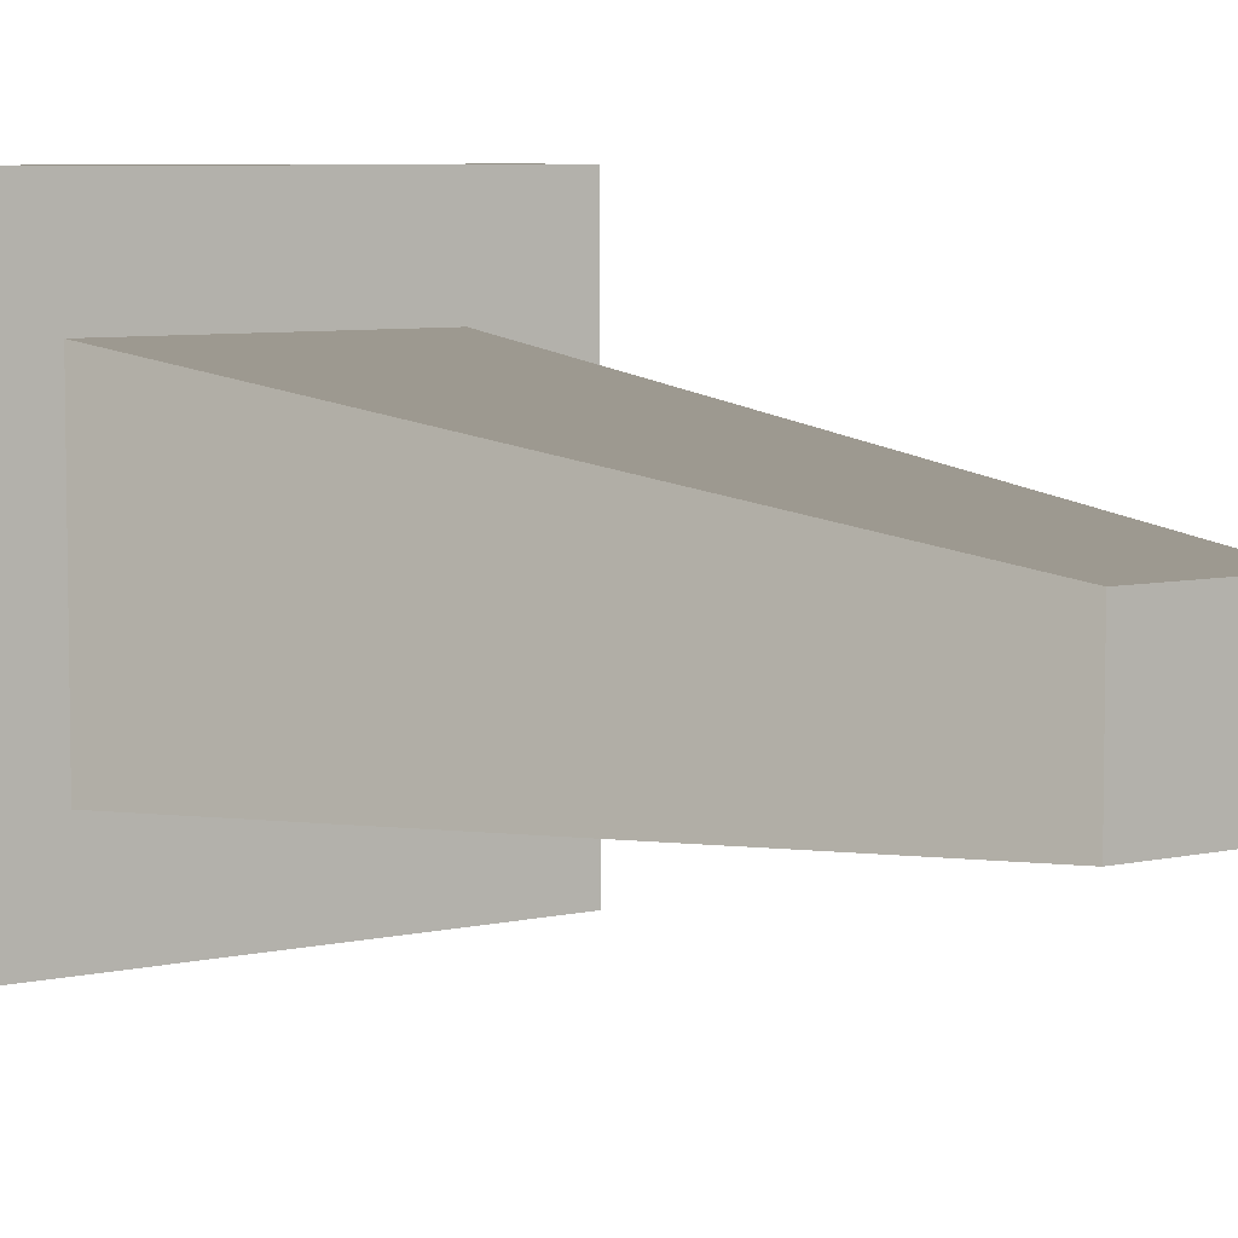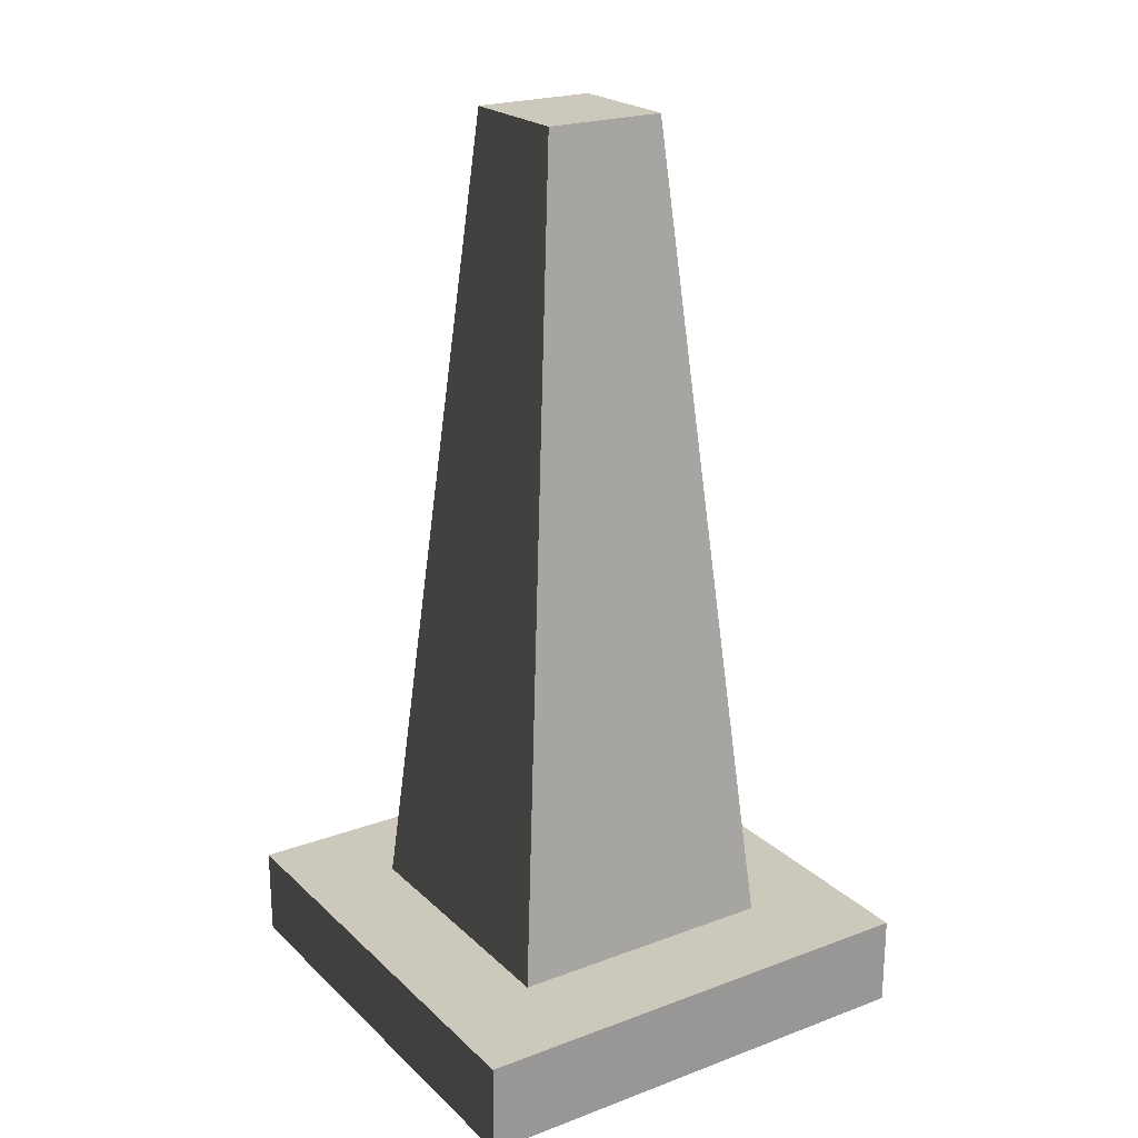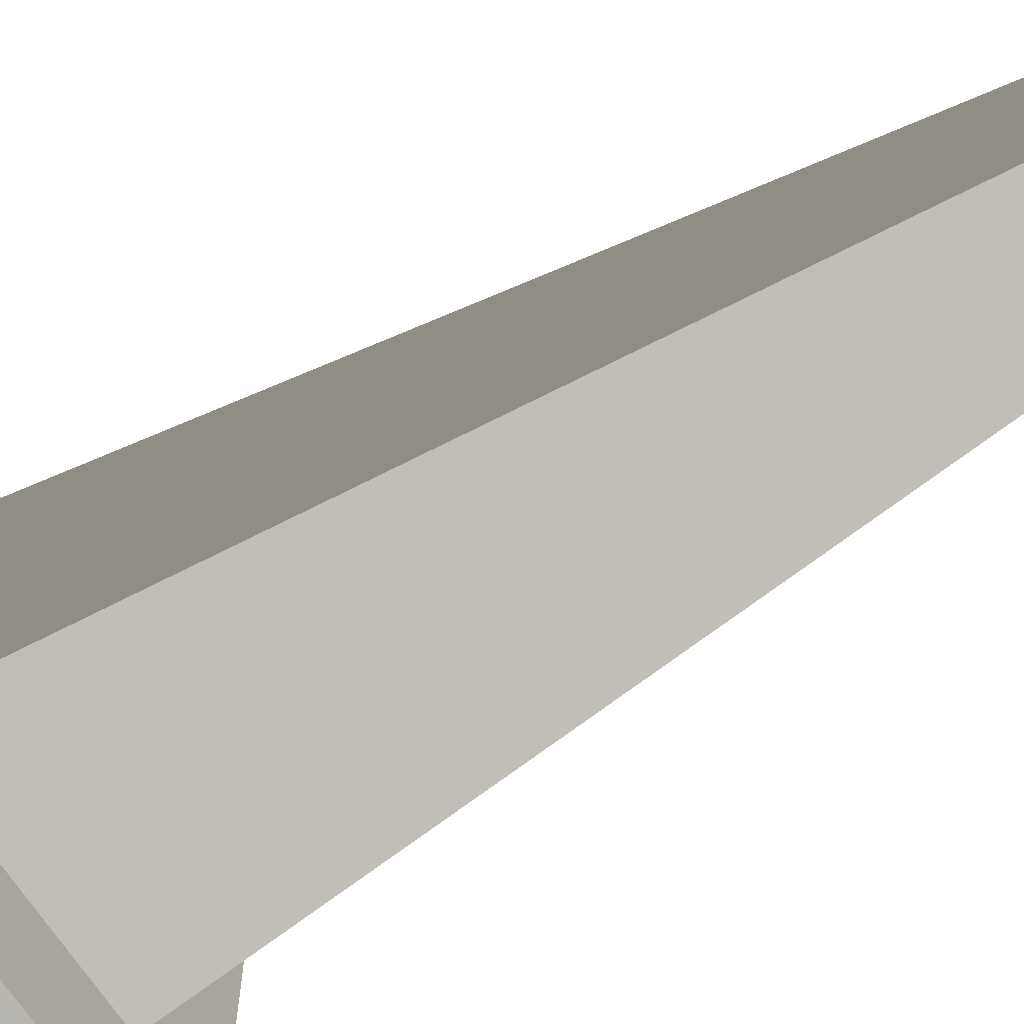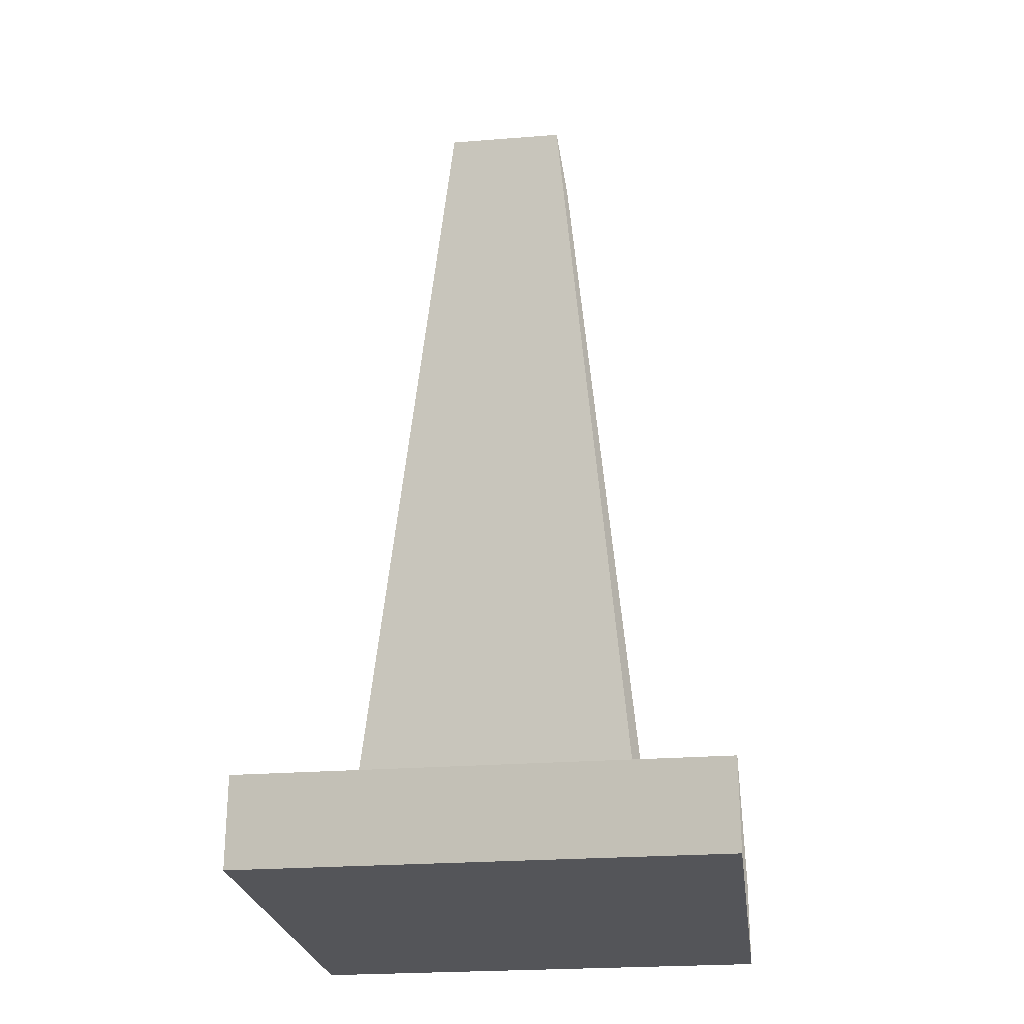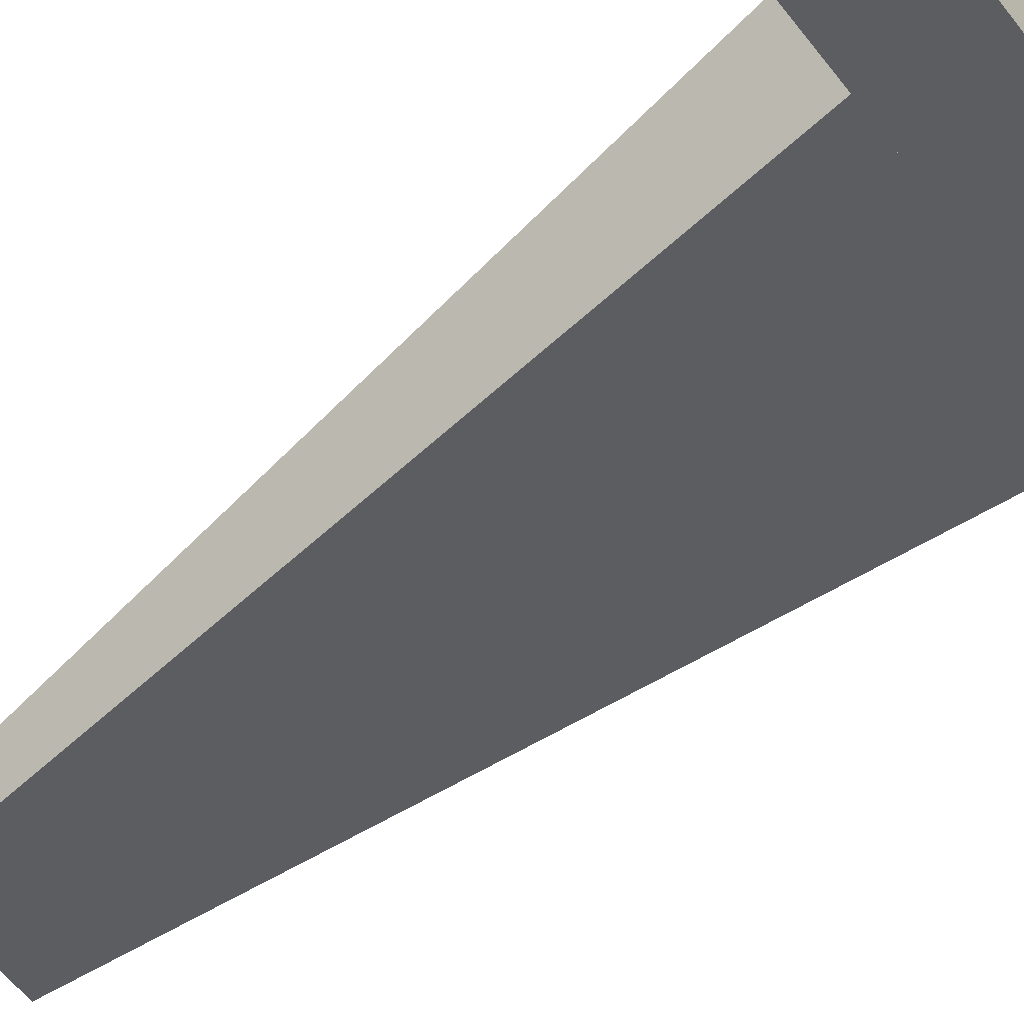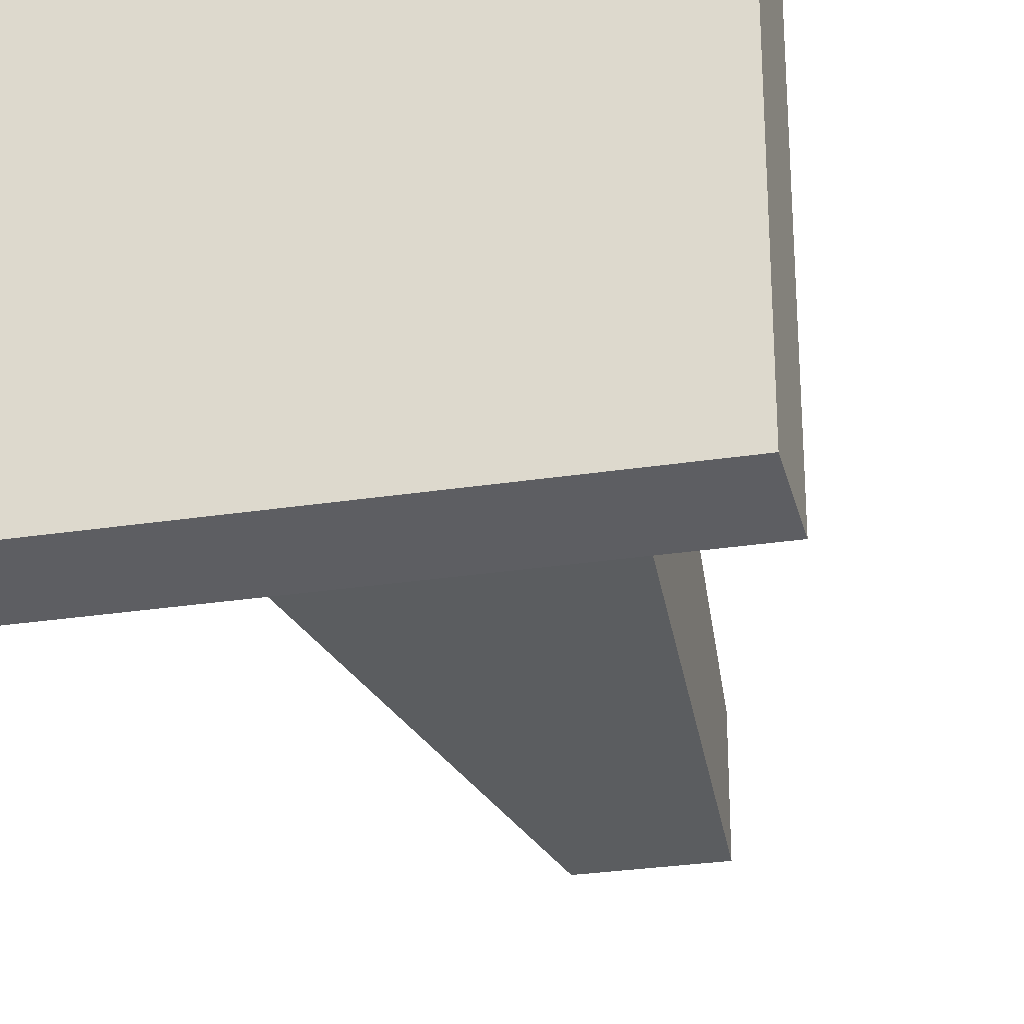
<metadata>
{"format":"obj","ext":"obj","renderer":"f3d","projection":"perspective","resolution":1024,"background":"white","views":[{"elev":6.5,"azim":145.5,"up":"+Z"},{"elev":22.2,"azim":-122.9,"up":"+Y"},{"elev":-64.2,"azim":121.2,"up":"+Z"},{"elev":-24.7,"azim":97.3,"up":"+Y"},{"elev":-64.2,"azim":-51.4,"up":"+Z"},{"elev":-28.4,"azim":13.1,"up":"+Z"}]}
</metadata>
<code>
v 0.3637 0 -0.3637
v 0.3637 0.1395 -0.3637
v 0.3637 0.1395 0.3637
v 0.3637 0 0.3637
v -0.3637 0.1395 -0.3637
v -0.3637 0 -0.3637
v -0.3637 0 0.3637
v -0.3637 0.1395 0.3637
v -0.3637 0 -0.3637
v 0.3637 0 -0.3637
v 0.3637 0 0.3637
v -0.3637 0 0.3637
v 0.3637 0 0.3637
v 0.3637 0.1395 0.3637
v -0.3637 0.1395 0.3637
v -0.3637 0 0.3637
v -0.3637 0 -0.3637
v -0.3637 0.1395 -0.3637
v 0.3637 0.1395 -0.3637
v 0.3637 0 -0.3637
v 0.2113 0.1395 -0.2113
v 0.1689 0.5921 -0.1689
v 0.1689 0.5921 0.1689
v 0.2113 0.1395 0.2113
v 0.2113 0.1395 0.2113
v 0.1689 0.5921 0.1689
v -0.1689 0.5921 0.1689
v -0.2113 0.1395 0.2113
v -0.2113 0.1395 0.2113
v -0.1689 0.5921 0.1689
v -0.1689 0.5921 -0.1689
v -0.2113 0.1395 -0.2113
v -0.2113 0.1395 -0.2113
v -0.1689 0.5921 -0.1689
v 0.1689 0.5921 -0.1689
v 0.2113 0.1395 -0.2113
v 0.09316 1.401 0.09315
v 0.09316 1.401 -0.09316
v -0.09316 1.401 -0.09316
v -0.09316 1.401 0.09315
v 0.1689 0.5921 0.1689
v 0.1432 0.8668 0.1432
v -0.1432 0.8668 0.1432
v -0.1689 0.5921 0.1689
v 0.1689 0.5921 -0.1689
v 0.1432 0.8668 -0.1432
v 0.1432 0.8668 0.1432
v 0.1689 0.5921 0.1689
v -0.1689 0.5921 -0.1689
v -0.1432 0.8668 -0.1432
v 0.1432 0.8668 -0.1432
v 0.1689 0.5921 -0.1689
v -0.1689 0.5921 0.1689
v -0.1432 0.8668 0.1432
v -0.1432 0.8668 -0.1432
v -0.1689 0.5921 -0.1689
v 0.1432 0.8668 0.1432
v 0.09316 1.401 0.09315
v -0.09316 1.401 0.09315
v -0.1432 0.8668 0.1432
v 0.1432 0.8668 -0.1432
v 0.09316 1.401 -0.09316
v 0.09316 1.401 0.09315
v 0.1432 0.8668 0.1432
v -0.1432 0.8668 -0.1432
v -0.09316 1.401 -0.09316
v 0.09316 1.401 -0.09316
v 0.1432 0.8668 -0.1432
v -0.1432 0.8668 0.1432
v -0.09316 1.401 0.09315
v -0.09316 1.401 -0.09316
v -0.1432 0.8668 -0.1432
v -0.3637 0.1395 0.3637
v -0.2113 0.1395 -0.2113
v -0.3637 0.1395 -0.3637
v -0.2113 0.1395 0.2113
v 0.2113 0.1395 -0.2113
v 0.3637 0.1395 0.3637
v 0.3637 0.1395 -0.3637
v 0.2113 0.1395 0.2113
f 2 3 1
f 3 4 1
f 6 7 5
f 7 8 5
f 10 11 9
f 11 12 9
f 14 15 13
f 15 16 13
f 18 19 17
f 19 20 17
f 22 23 21
f 23 24 21
f 26 27 25
f 27 28 25
f 30 31 29
f 31 32 29
f 34 35 33
f 35 36 33
f 38 39 37
f 39 40 37
f 42 43 41
f 43 44 41
f 46 47 45
f 47 48 45
f 50 51 49
f 51 52 49
f 54 55 53
f 55 56 53
f 58 59 57
f 59 60 57
f 62 63 61
f 63 64 61
f 66 67 65
f 67 68 65
f 70 71 69
f 71 72 69
f 74 75 73
f 76 74 73
f 74 77 75
f 76 73 78
f 77 79 75
f 80 76 78
f 77 80 79
f 80 78 79

</code>
